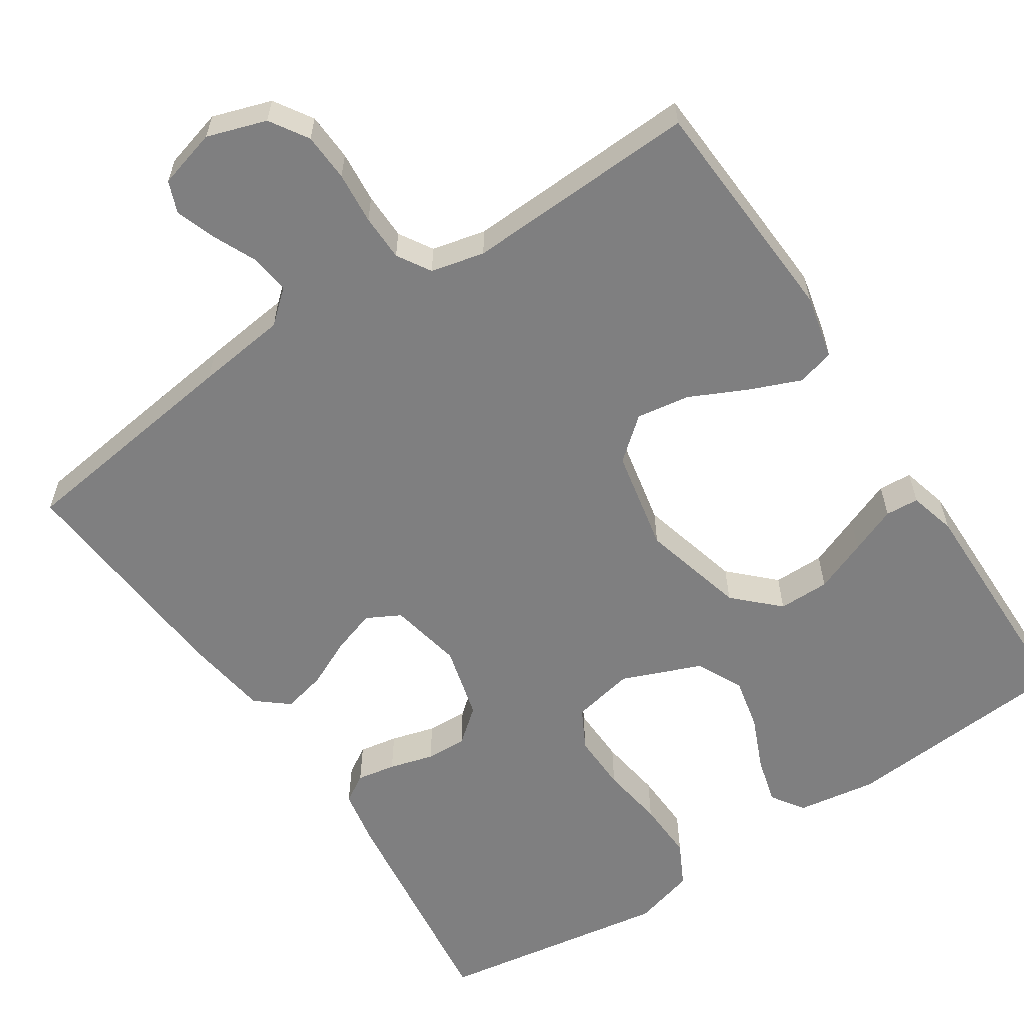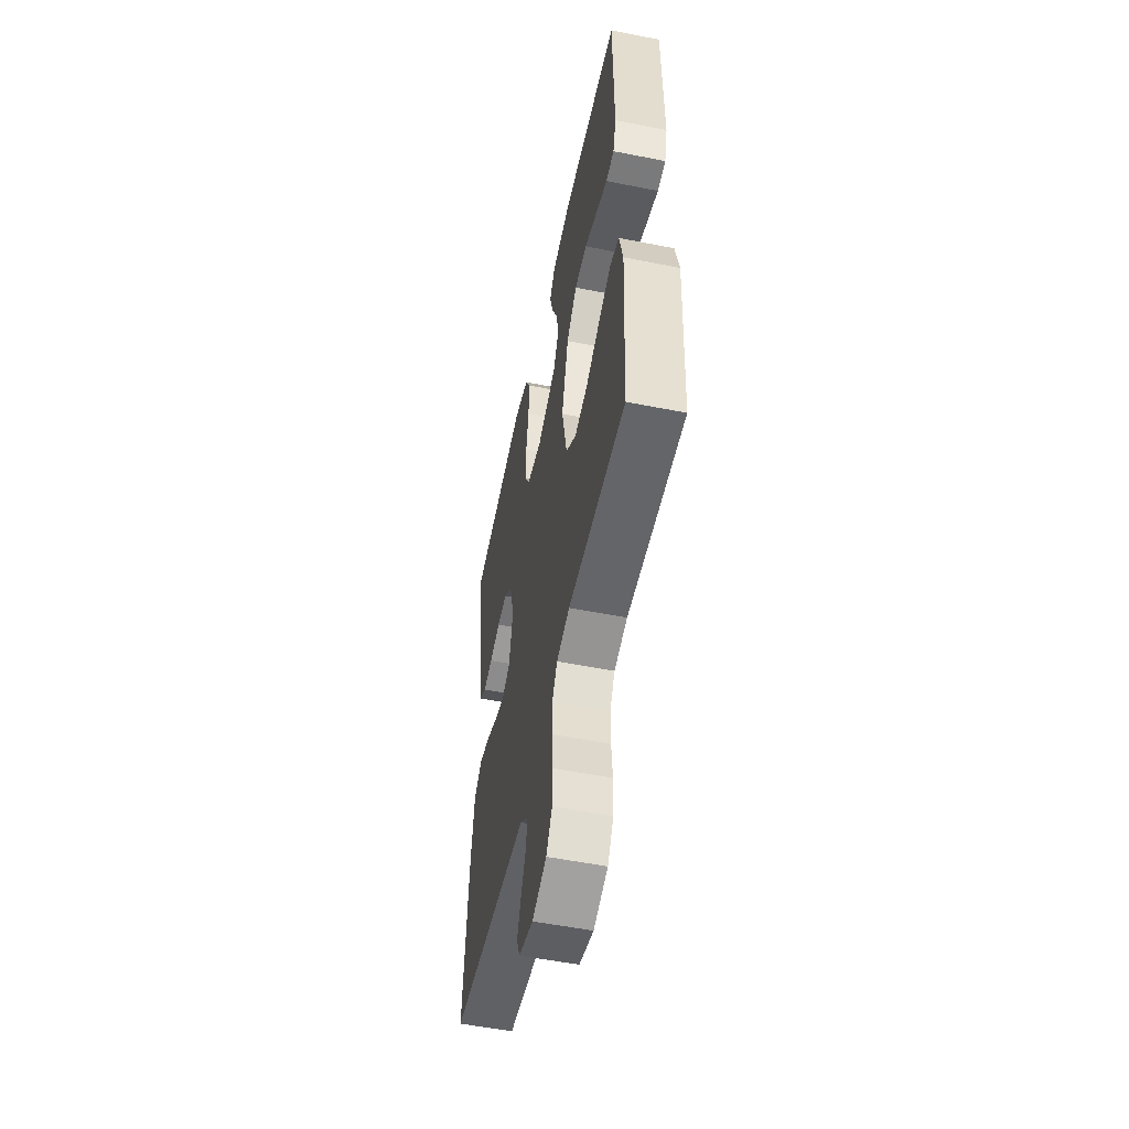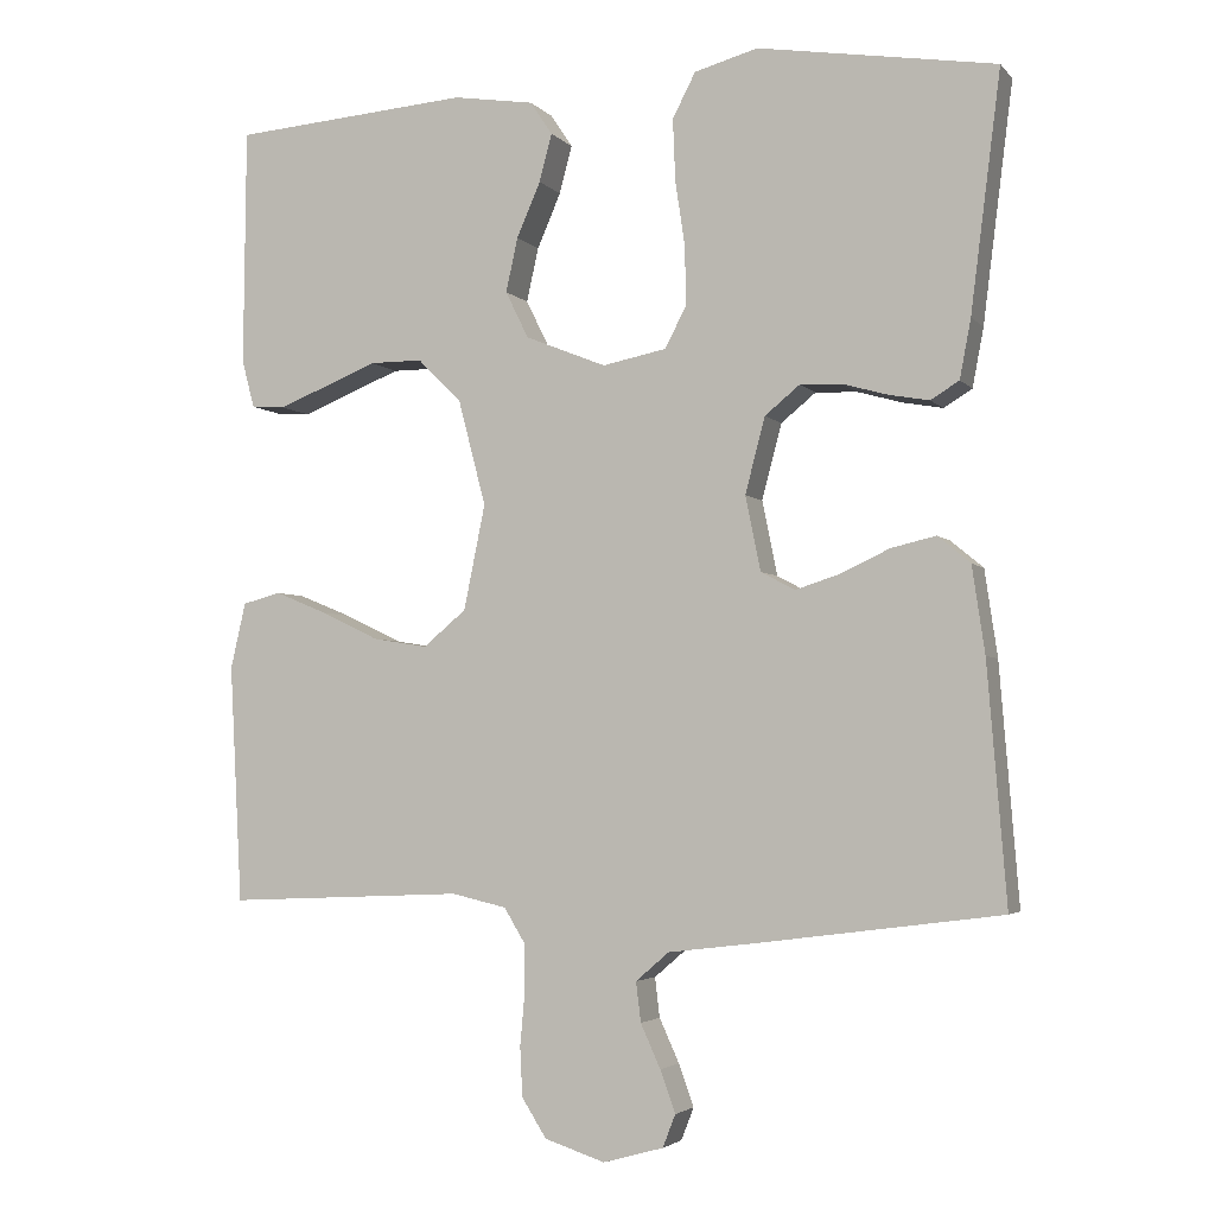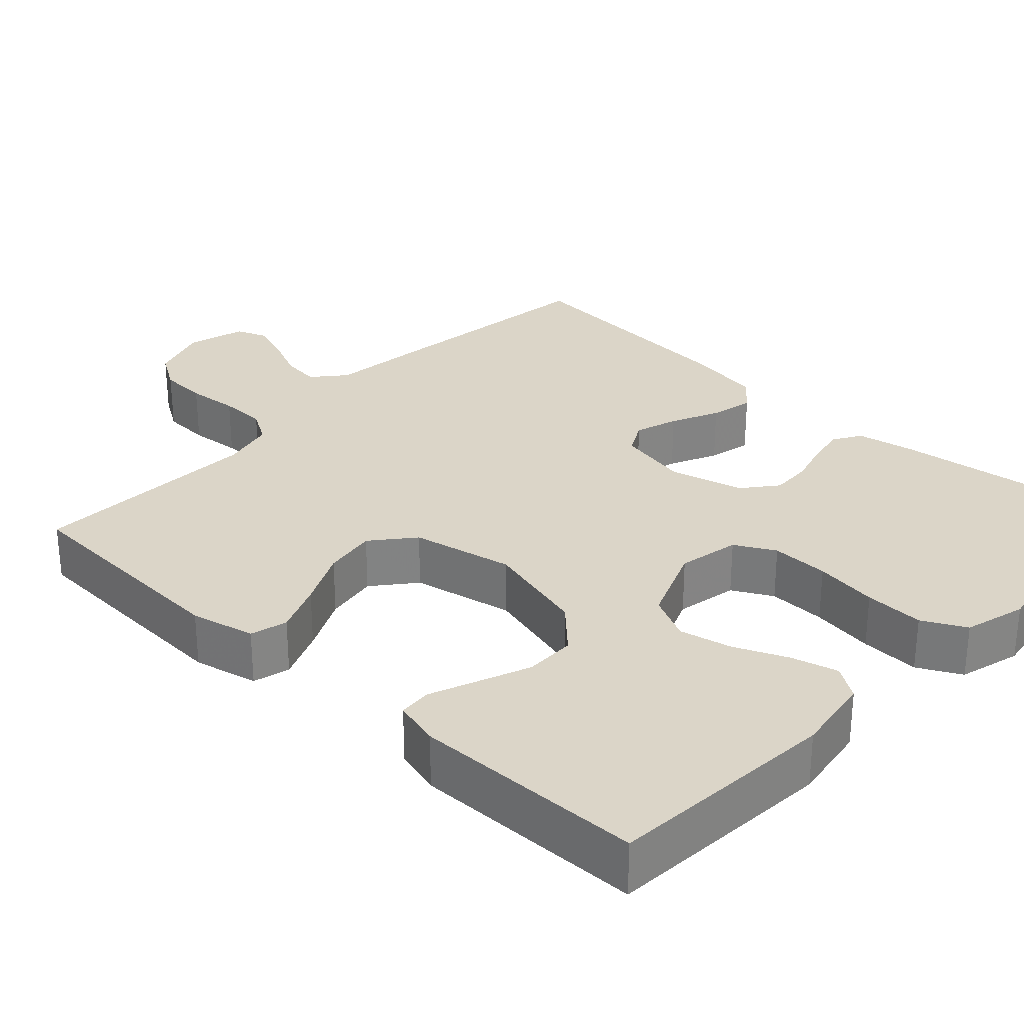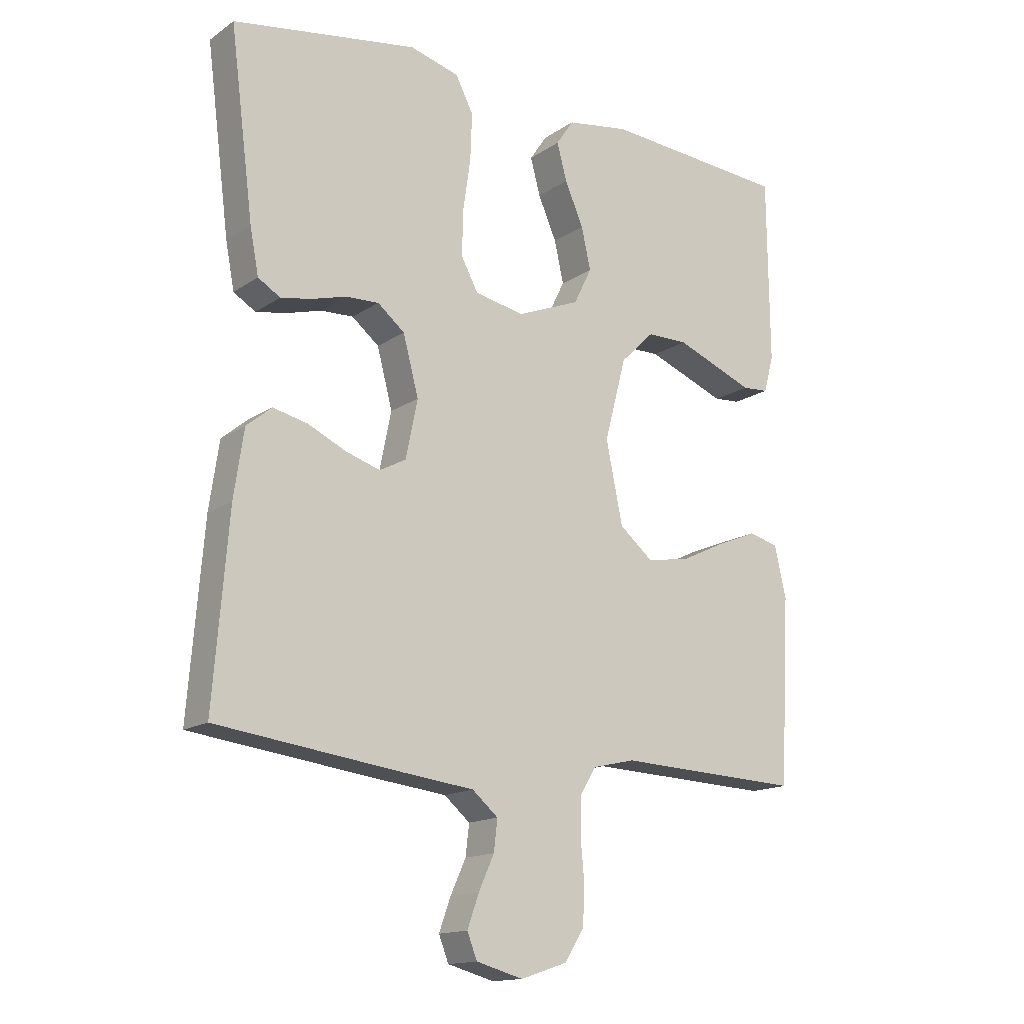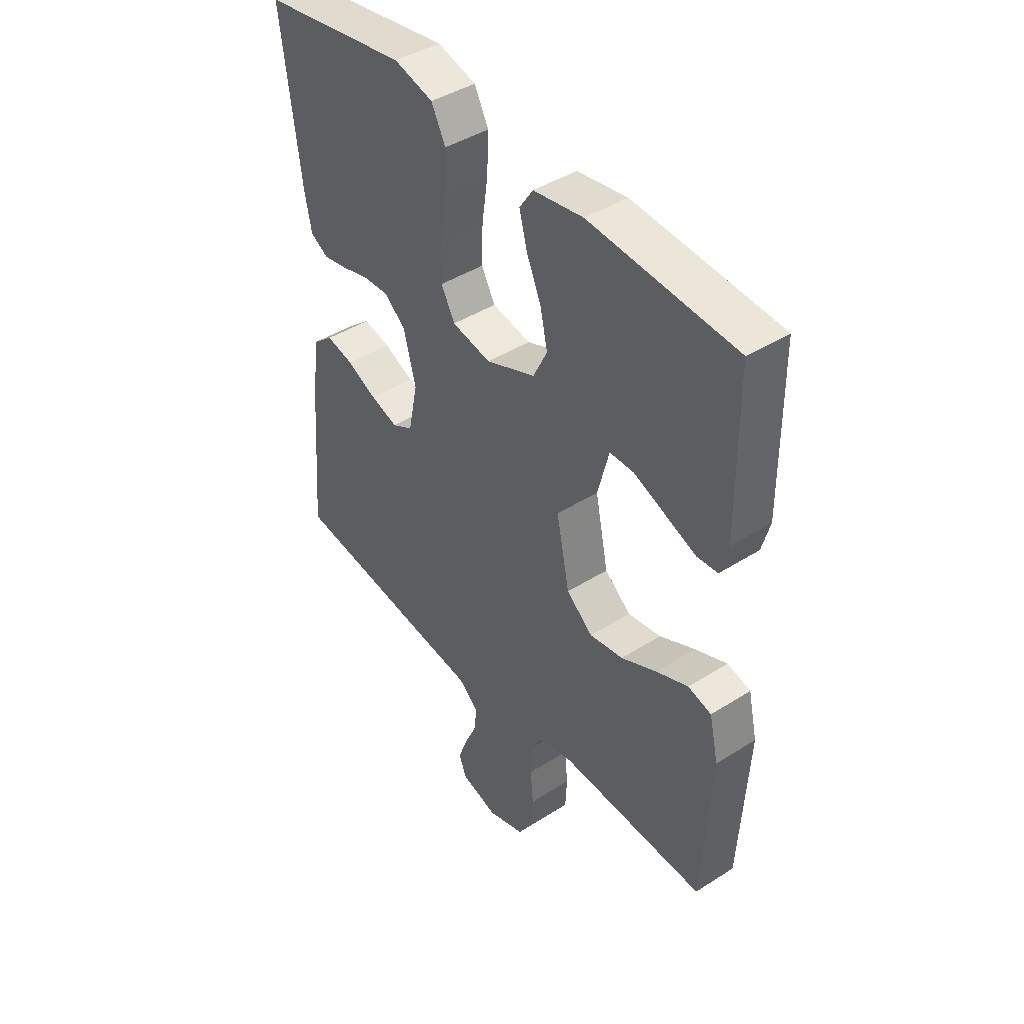
<metadata>
{"format":"obj","ext":"obj","renderer":"f3d","projection":"perspective","resolution":1024,"background":"white","views":[{"elev":-59.8,"azim":-146.5,"up":"+Y"},{"elev":-54.1,"azim":-101.9,"up":"+Z"},{"elev":-3.6,"azim":20.3,"up":"+Z"},{"elev":29.5,"azim":-47.1,"up":"+Y"},{"elev":-15.1,"azim":144.5,"up":"+Z"},{"elev":43.0,"azim":-127.0,"up":"+Z"}]}
</metadata>
<code>
v -0.5 0.07 0.5
v -0.2 0.07 0.523
v -0.098 0.07 0.507
v -0.07 0.07 0.465
v -0.086 0.07 0.405
v -0.116 0.07 0.336
v -0.131 0.07 0.268
v -0.102 0.07 0.209
v 0 0.07 0.168
v 0.08 0.07 0.184
v 0.108 0.07 0.236
v 0.106 0.07 0.311
v 0.094 0.07 0.393
v 0.091 0.07 0.47
v 0.12 0.07 0.526
v 0.2 0.07 0.548
v 0.5 0.07 0.5
v 0.462 0.07 0.2
v 0.448 0.07 0.126
v 0.412 0.07 0.104
v 0.362 0.07 0.113
v 0.305 0.07 0.129
v 0.252 0.07 0.131
v 0.208 0.07 0.095
v 0.183 0.07 0
v 0.202 0.07 -0.094
v 0.245 0.07 -0.117
v 0.301 0.07 -0.099
v 0.363 0.07 -0.07
v 0.419 0.07 -0.057
v 0.46 0.07 -0.091
v 0.476 0.07 -0.2
v 0.5 0.07 -0.5
v 0.2 0.07 -0.539
v 0.084 0.07 -0.553
v 0.042 0.07 -0.589
v 0.048 0.07 -0.639
v 0.073 0.07 -0.694
v 0.092 0.07 -0.747
v 0.076 0.07 -0.788
v 0 0.07 -0.809
v -0.076 0.07 -0.784
v -0.107 0.07 -0.735
v -0.11 0.07 -0.673
v -0.104 0.07 -0.606
v -0.105 0.07 -0.546
v -0.131 0.07 -0.503
v -0.2 0.07 -0.487
v -0.5 0.07 -0.5
v -0.516 0.07 -0.2
v -0.497 0.07 -0.117
v -0.449 0.07 -0.104
v -0.383 0.07 -0.131
v -0.31 0.07 -0.166
v -0.241 0.07 -0.177
v -0.187 0.07 -0.132
v -0.16 0.07 0
v -0.195 0.07 0.134
v -0.25 0.07 0.188
v -0.316 0.07 0.188
v -0.384 0.07 0.161
v -0.444 0.07 0.137
v -0.487 0.07 0.14
v -0.503 0.07 0.2
v -0.5 0 0.5
v -0.2 0 0.523
v -0.098 0 0.507
v -0.07 0 0.465
v -0.086 0 0.405
v -0.116 0 0.336
v -0.131 0 0.268
v -0.102 0 0.209
v 0 0 0.168
v 0.08 0 0.184
v 0.108 0 0.236
v 0.106 0 0.311
v 0.094 0 0.393
v 0.091 0 0.47
v 0.12 0 0.526
v 0.2 0 0.548
v 0.5 0 0.5
v 0.462 0 0.2
v 0.448 0 0.126
v 0.412 0 0.104
v 0.362 0 0.113
v 0.305 0 0.129
v 0.252 0 0.131
v 0.208 0 0.095
v 0.183 0 0
v 0.202 0 -0.094
v 0.245 0 -0.117
v 0.301 0 -0.099
v 0.363 0 -0.07
v 0.419 0 -0.057
v 0.46 0 -0.091
v 0.476 0 -0.2
v 0.5 0 -0.5
v 0.2 0 -0.539
v 0.084 0 -0.553
v 0.042 0 -0.589
v 0.048 0 -0.639
v 0.073 0 -0.694
v 0.092 0 -0.747
v 0.076 0 -0.788
v 0 0 -0.809
v -0.076 0 -0.784
v -0.107 0 -0.735
v -0.11 0 -0.673
v -0.104 0 -0.606
v -0.105 0 -0.546
v -0.131 0 -0.503
v -0.2 0 -0.487
v -0.5 0 -0.5
v -0.516 0 -0.2
v -0.497 0 -0.117
v -0.449 0 -0.104
v -0.383 0 -0.131
v -0.31 0 -0.166
v -0.241 0 -0.177
v -0.187 0 -0.132
v -0.16 0 0
v -0.195 0 0.134
v -0.25 0 0.188
v -0.316 0 0.188
v -0.384 0 0.161
v -0.444 0 0.137
v -0.487 0 0.14
v -0.503 0 0.2
f 4 5 6
f 3 4 6
f 2 3 6
f 1 2 6
f 64 1 6
f 63 64 6
f 62 63 6
f 61 62 6
f 60 61 6 7
f 59 60 7 8
f 58 59 8 9
f 57 58 9
f 56 57 9 10
f 52 53 54
f 51 52 54
f 50 51 54
f 49 50 54
f 48 49 54
f 47 48 54 55
f 46 47 55 56
f 43 44 45
f 42 43 45
f 41 42 45
f 40 41 45
f 39 40 45
f 38 39 45
f 37 38 45
f 36 37 45 46
f 46 56 10
f 36 46 10
f 35 36 10
f 33 34 35
f 32 33 35
f 31 32 35
f 30 31 35
f 29 30 35
f 28 29 35
f 20 21 22
f 19 20 22
f 18 19 22
f 17 18 22
f 16 17 22
f 15 16 22
f 14 15 22
f 13 14 22
f 12 13 22
f 11 12 22 23
f 10 11 23 24
f 27 28 35
f 26 27 35
f 25 26 35 10
f 10 24 25
f 70 69 68
f 70 68 67
f 70 67 66
f 70 66 65
f 70 65 128
f 70 128 127
f 70 127 126
f 70 126 125
f 71 70 125 124
f 72 71 124 123
f 73 72 123 122
f 73 122 121
f 74 73 121 120
f 118 117 116
f 118 116 115
f 118 115 114
f 118 114 113
f 118 113 112
f 119 118 112 111
f 120 119 111 110
f 109 108 107
f 109 107 106
f 109 106 105
f 109 105 104
f 109 104 103
f 109 103 102
f 109 102 101
f 110 109 101 100
f 74 120 110
f 74 110 100
f 74 100 99
f 99 98 97
f 99 97 96
f 99 96 95
f 99 95 94
f 99 94 93
f 99 93 92
f 86 85 84
f 86 84 83
f 86 83 82
f 86 82 81
f 86 81 80
f 86 80 79
f 86 79 78
f 86 78 77
f 86 77 76
f 87 86 76 75
f 88 87 75 74
f 99 92 91
f 99 91 90
f 74 99 90 89
f 89 88 74
f 1 65 66 2
f 2 66 67 3
f 3 67 68 4
f 4 68 69 5
f 5 69 70 6
f 6 70 71 7
f 7 71 72 8
f 8 72 73 9
f 9 73 74 10
f 10 74 75 11
f 11 75 76 12
f 12 76 77 13
f 13 77 78 14
f 14 78 79 15
f 15 79 80 16
f 16 80 81 17
f 17 81 82 18
f 18 82 83 19
f 19 83 84 20
f 20 84 85 21
f 21 85 86 22
f 22 86 87 23
f 23 87 88 24
f 24 88 89 25
f 25 89 90 26
f 26 90 91 27
f 27 91 92 28
f 28 92 93 29
f 29 93 94 30
f 30 94 95 31
f 31 95 96 32
f 32 96 97 33
f 33 97 98 34
f 34 98 99 35
f 35 99 100 36
f 36 100 101 37
f 37 101 102 38
f 38 102 103 39
f 39 103 104 40
f 40 104 105 41
f 41 105 106 42
f 42 106 107 43
f 43 107 108 44
f 44 108 109 45
f 45 109 110 46
f 46 110 111 47
f 47 111 112 48
f 48 112 113 49
f 49 113 114 50
f 50 114 115 51
f 51 115 116 52
f 52 116 117 53
f 53 117 118 54
f 54 118 119 55
f 55 119 120 56
f 56 120 121 57
f 57 121 122 58
f 58 122 123 59
f 59 123 124 60
f 60 124 125 61
f 61 125 126 62
f 62 126 127 63
f 63 127 128 64
f 64 128 65 1

</code>
